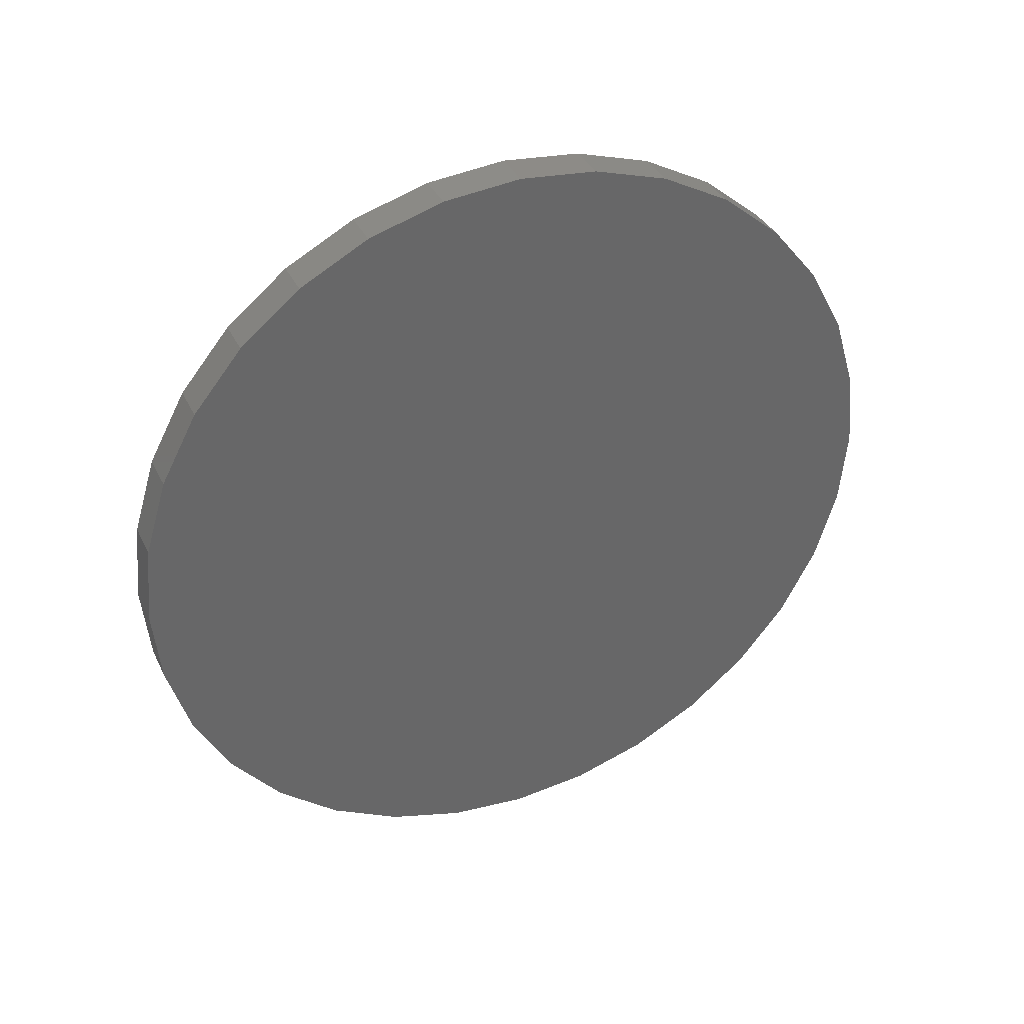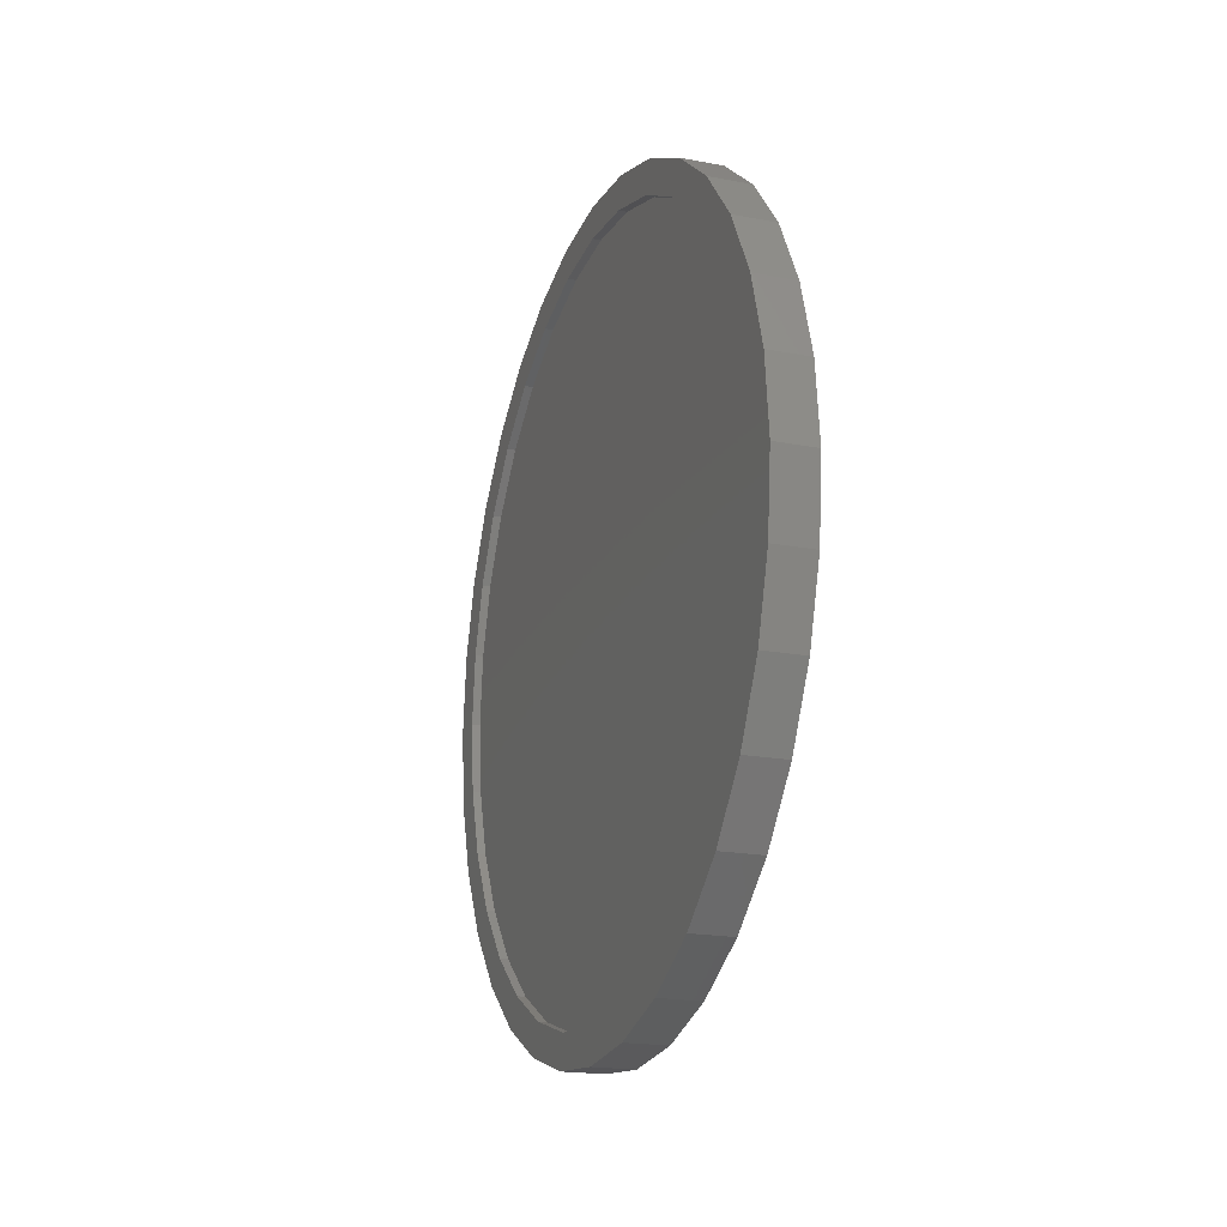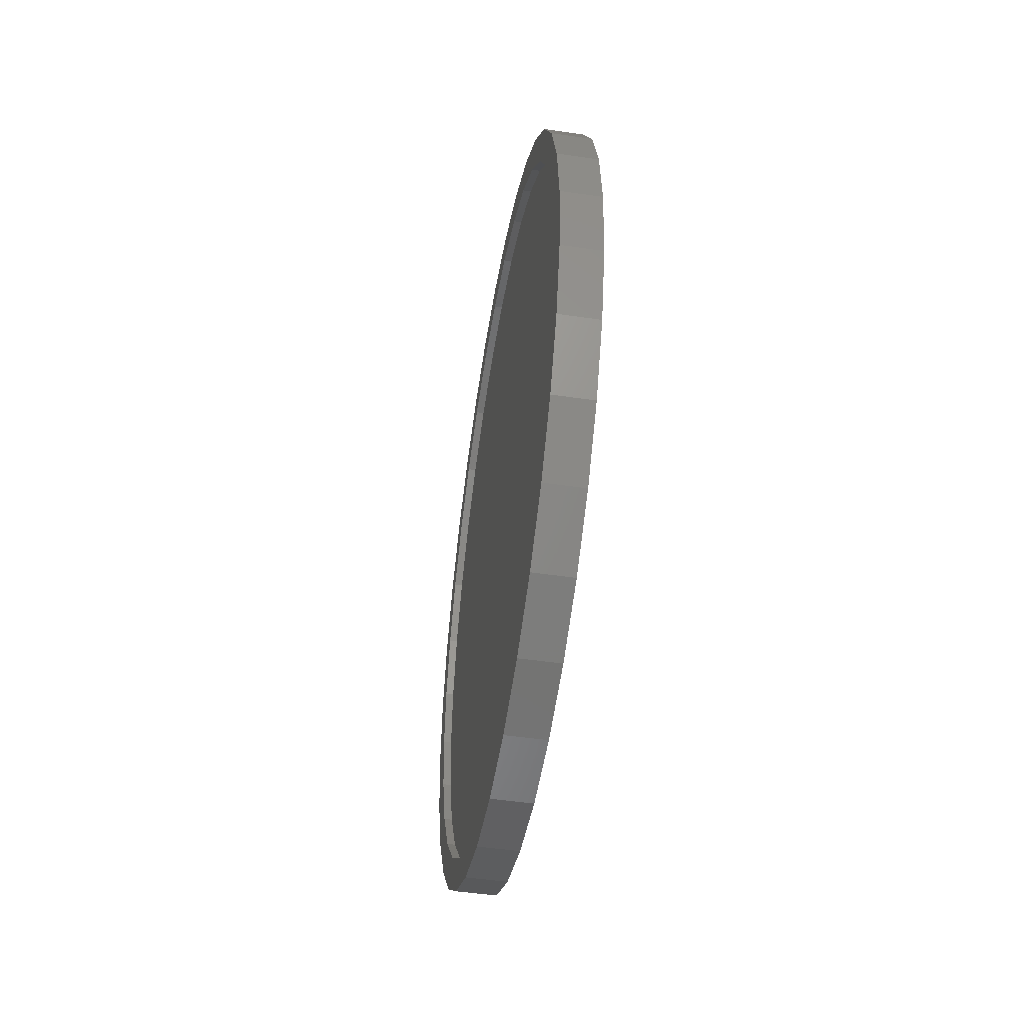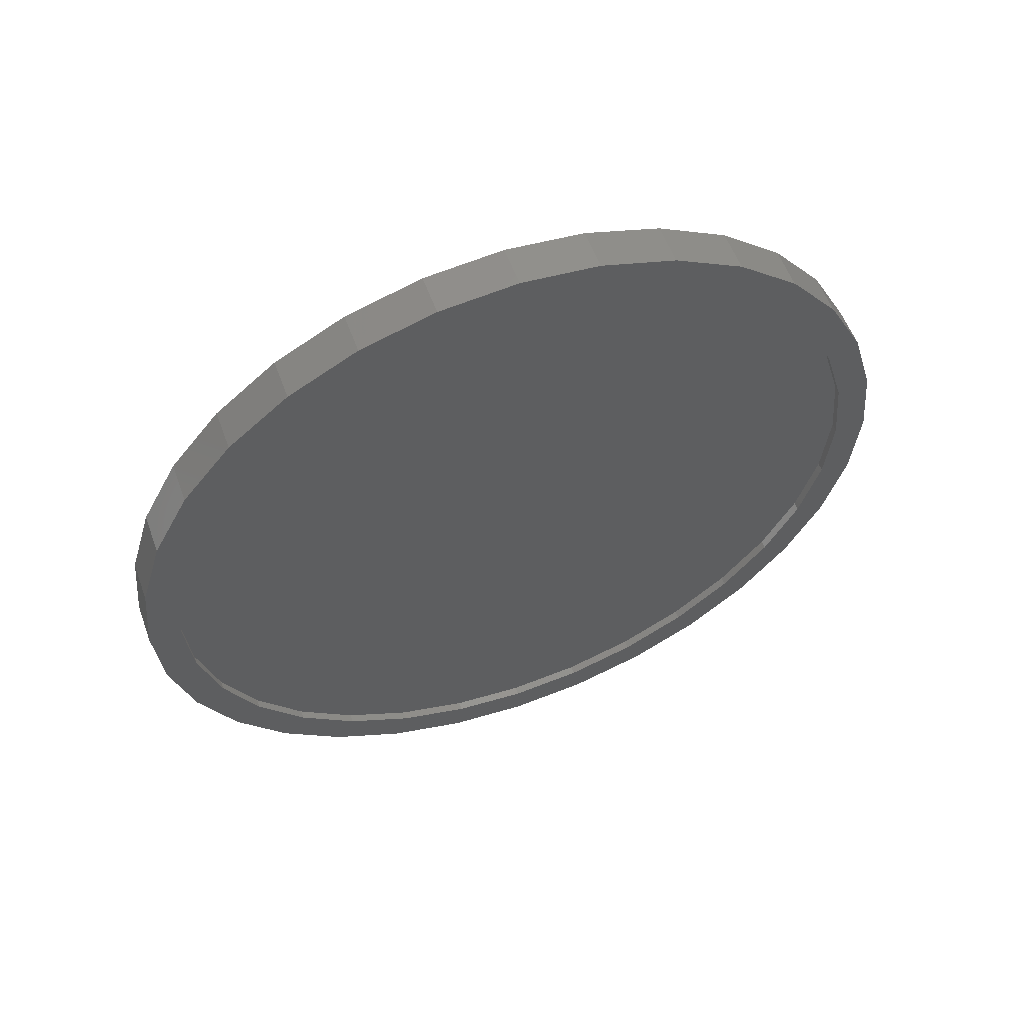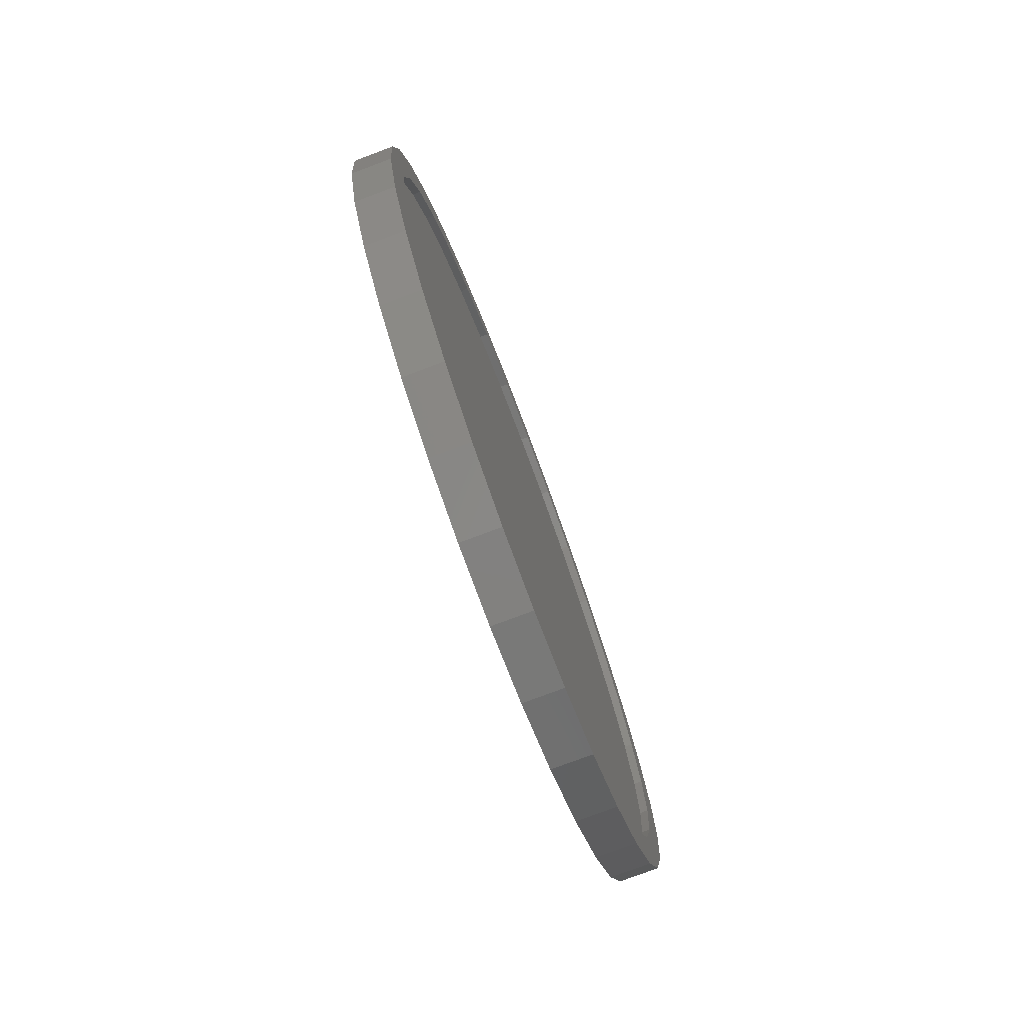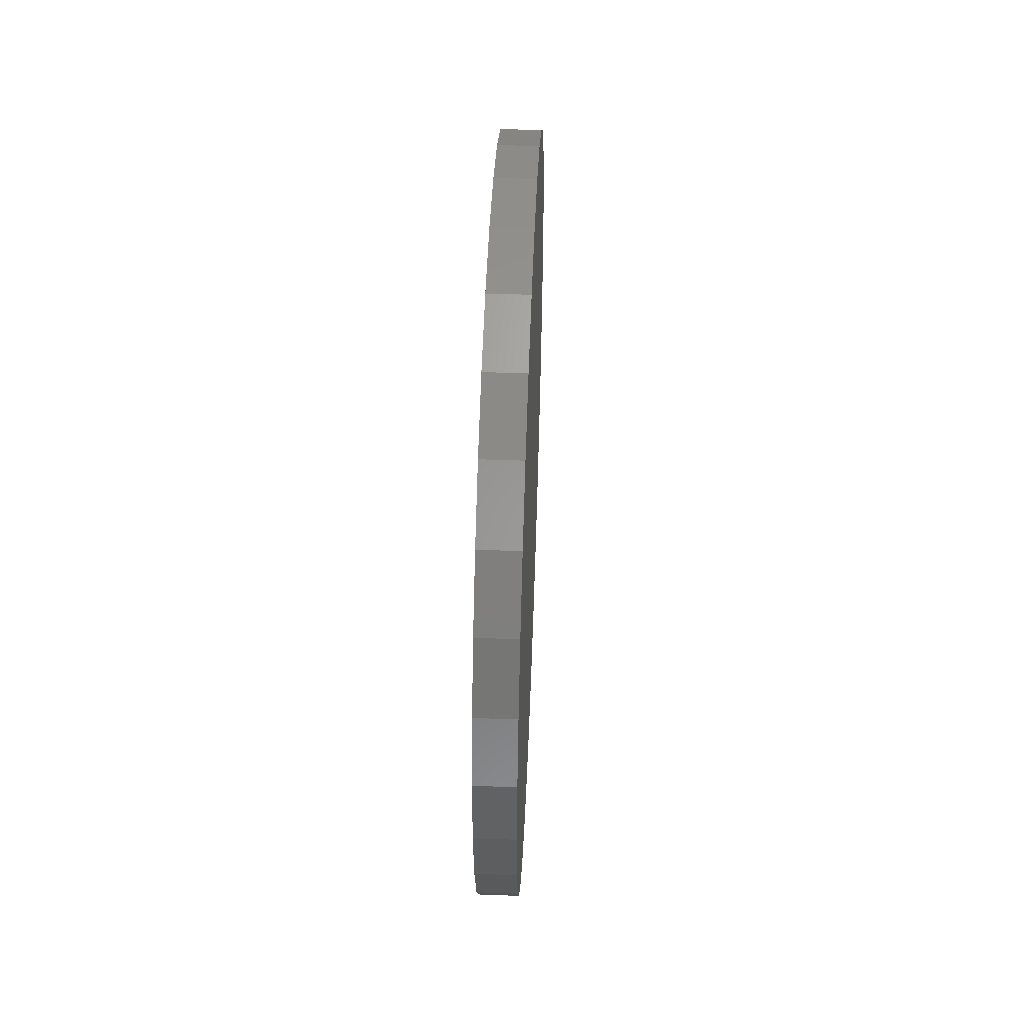
<metadata>
{"format":"stl","ext":"stl","renderer":"f3d","projection":"perspective","resolution":1024,"background":"white","views":[{"elev":36.1,"azim":-113.3,"up":"+Y"},{"elev":-19.4,"azim":160.3,"up":"+Y"},{"elev":-48.7,"azim":170.7,"up":"+Y"},{"elev":56.6,"azim":70.0,"up":"+Z"},{"elev":-76.6,"azim":20.6,"up":"+Y"},{"elev":49.8,"azim":-177.7,"up":"+Y"}]}
</metadata>
<code>
# stl→obj: 128 verts, 252 faces
v 0.07812 -0.4838 0.4917
v 0.07812 -0.6223 0.4211
v 0.07812 -0.5703 0.3863
v 0.07812 0.2979 0.7002
v 0.07812 0.007895 0.6954
v 0.07812 0.1436 0.682
v 0.07812 -0.2821 -0.7002
v 0.07812 -0.14 -0.7433
v 0.07812 0.007895 -0.7579
v 0.07812 0.007895 -0.6954
v 0.07812 -0.1278 -0.682
v 0.07812 -0.2582 -0.6425
v 0.07812 -0.4132 -0.6302
v 0.07812 0.1558 0.7433
v 0.07812 0.007895 0.7579
v 0.07812 -0.2821 0.7002
v 0.07812 -0.14 0.7433
v 0.07812 -0.528 0.5359
v 0.07812 -0.3784 0.5782
v 0.07812 -0.4132 0.6302
v 0.07812 -0.2582 0.6425
v 0.07812 -0.1278 0.682
v 0.07812 -0.6346 0.2661
v 0.07812 -0.6923 0.29
v 0.07812 -0.6741 0.1357
v 0.07812 -0.7354 0.1479
v 0.07812 -0.6875 3.901e-16
v 0.07812 -0.75 9.281e-17
v 0.07812 -0.6741 -0.1357
v 0.07812 -0.7354 -0.1479
v 0.07812 -0.6346 -0.2661
v 0.07812 -0.6923 -0.29
v 0.07812 -0.5703 -0.3863
v 0.07812 -0.6223 -0.4211
v 0.07812 -0.4838 -0.4917
v 0.07812 -0.528 -0.5359
v 0.07812 -0.3784 -0.5782
v 0.07812 0.429 0.6302
v 0.07812 0.274 0.6425
v 0.07812 0.5438 0.5359
v 0.07812 0.3942 0.5782
v 0.07812 0.6381 0.4211
v 0.07812 0.4996 0.4917
v 0.07812 0.5861 0.3863
v 0.07812 0.7081 0.29
v 0.07812 0.6504 0.2661
v 0.07812 0.7512 0.1479
v 0.07812 0.6899 0.1357
v 0.07812 0.7658 -9.282e-17
v 0.07812 0.7033 -8.899e-17
v 0.07812 0.7512 -0.1479
v 0.07812 0.6899 -0.1357
v 0.07812 0.7081 -0.29
v 0.07812 0.6504 -0.2661
v 0.07812 0.6381 -0.4211
v 0.07812 0.5861 -0.3863
v 0.07812 0.5438 -0.5359
v 0.07812 0.4996 -0.4917
v 0.07812 0.3942 -0.5782
v 0.07812 0.429 -0.6302
v 0.07812 0.274 -0.6425
v 0.07812 0.2979 -0.7002
v 0.07812 0.1436 -0.682
v 0.07812 0.1558 -0.7433
v 0.0625 0.007895 -0.6954
v 0.0625 0.1436 -0.682
v 0.0625 0.274 -0.6425
v 0.0625 0.3942 -0.5782
v 0.0625 0.4996 -0.4917
v 0.0625 0.5861 -0.3863
v 0.0625 0.6504 -0.2661
v 0.0625 0.6899 -0.1357
v 0.0625 0.7033 -8.769e-16
v 0.0625 -0.1278 -0.682
v 0.0625 -0.2582 -0.6425
v 0.0625 -0.3784 -0.5782
v 0.0625 -0.4838 -0.4917
v 0.0625 -0.5703 -0.3863
v 0.0625 -0.6346 -0.2661
v 0.0625 -0.6741 -0.1357
v 0.0625 -0.6875 3.901e-16
v 0.0625 0.007895 0.6954
v 0.0625 -0.1278 0.682
v 0.0625 -0.2582 0.6425
v 0.0625 -0.3784 0.5782
v 0.0625 -0.4838 0.4917
v 0.0625 -0.5703 0.3863
v 0.0625 -0.6346 0.2661
v 0.0625 -0.6741 0.1357
v 0.0625 0.1436 0.682
v 0.0625 0.274 0.6425
v 0.0625 0.3942 0.5782
v 0.0625 0.4996 0.4917
v 0.0625 0.5861 0.3863
v 0.0625 0.6504 0.2661
v 0.0625 0.6899 0.1357
v 0 0.007895 0.7579
v 0 0.1558 0.7433
v 0 -0.14 0.7433
v 0 0.007895 -0.7579
v 0 -0.14 -0.7433
v 0 0.1558 -0.7433
v 0 -0.2821 -0.7002
v 0 0.2979 -0.7002
v 0 -0.4132 -0.6302
v 0 0.429 -0.6302
v 0 -0.528 -0.5359
v 0 0.5438 -0.5359
v 0 -0.6223 -0.4211
v 0 0.6381 -0.4211
v 0 -0.6923 -0.29
v 0 0.7081 -0.29
v 0 -0.7354 -0.1479
v 0 0.7512 -0.1479
v 0 -0.75 9.281e-17
v 0 0.7658 -9.282e-17
v 0 -0.7354 0.1479
v 0 0.7512 0.1479
v 0 -0.6923 0.29
v 0 0.7081 0.29
v 0 -0.6223 0.4211
v 0 0.6381 0.4211
v 0 -0.528 0.5359
v 0 0.5438 0.5359
v 0 -0.4132 0.6302
v 0 0.429 0.6302
v 0 -0.2821 0.7002
v 0 0.2979 0.7002
f 1 2 3
f 4 5 6
f 7 8 9
f 7 9 10
f 7 10 11
f 7 11 12
f 7 12 13
f 4 14 5
f 5 14 15
f 5 15 16
f 16 15 17
f 2 1 18
f 18 1 19
f 18 19 20
f 20 19 21
f 20 21 16
f 16 21 22
f 16 22 5
f 3 2 23
f 23 2 24
f 23 24 25
f 25 24 26
f 25 26 27
f 27 26 28
f 27 28 29
f 29 28 30
f 29 30 31
f 31 30 32
f 31 32 33
f 33 32 34
f 33 34 35
f 35 34 36
f 35 36 37
f 13 12 36
f 36 12 37
f 4 6 38
f 38 6 39
f 38 39 40
f 40 39 41
f 40 41 42
f 42 41 43
f 42 43 44
f 42 44 45
f 45 44 46
f 45 46 47
f 47 46 48
f 47 48 49
f 49 48 50
f 49 50 51
f 51 50 52
f 51 52 53
f 53 52 54
f 53 54 55
f 55 54 56
f 55 56 57
f 57 56 58
f 57 58 59
f 57 59 60
f 60 59 61
f 60 61 62
f 62 61 63
f 62 63 10
f 9 64 10
f 10 64 62
f 65 63 66
f 66 63 61
f 66 61 67
f 67 61 59
f 67 59 68
f 68 59 58
f 68 58 69
f 69 58 56
f 69 56 70
f 70 56 54
f 70 54 71
f 71 54 52
f 71 52 72
f 72 52 50
f 72 50 73
f 63 65 10
f 10 65 74
f 10 74 11
f 11 74 75
f 11 75 12
f 12 75 76
f 12 76 37
f 37 76 77
f 37 77 35
f 35 77 78
f 35 78 33
f 33 78 79
f 33 79 31
f 31 79 80
f 31 80 29
f 29 80 81
f 29 81 27
f 82 22 83
f 83 22 21
f 83 21 84
f 84 21 19
f 84 19 85
f 85 19 1
f 85 1 86
f 86 1 3
f 86 3 87
f 87 3 23
f 87 23 88
f 88 23 25
f 88 25 89
f 89 25 27
f 89 27 81
f 22 82 5
f 5 82 90
f 5 90 6
f 6 90 91
f 6 91 39
f 39 91 92
f 39 92 41
f 41 92 93
f 41 93 43
f 43 93 94
f 43 94 44
f 44 94 95
f 44 95 46
f 46 95 96
f 46 96 48
f 48 96 73
f 48 73 50
f 73 96 72
f 72 96 71
f 71 96 95
f 71 95 70
f 70 95 94
f 70 94 69
f 69 94 93
f 69 93 68
f 68 93 92
f 68 92 67
f 67 92 91
f 67 91 66
f 66 91 90
f 66 90 65
f 65 90 82
f 65 82 74
f 74 82 83
f 74 83 75
f 75 83 84
f 75 84 76
f 76 84 85
f 76 85 77
f 77 85 86
f 77 86 78
f 78 86 87
f 78 87 79
f 79 87 88
f 79 88 80
f 80 88 89
f 80 89 81
f 97 98 99
f 100 101 102
f 102 101 103
f 102 103 104
f 104 103 105
f 104 105 106
f 106 105 107
f 106 107 108
f 108 107 109
f 108 109 110
f 110 109 111
f 110 111 112
f 112 111 113
f 112 113 114
f 114 113 115
f 114 115 116
f 116 115 117
f 116 117 118
f 118 117 119
f 118 119 120
f 120 119 121
f 120 121 122
f 122 121 123
f 122 123 124
f 124 123 125
f 124 125 126
f 126 125 127
f 126 127 128
f 128 127 99
f 128 99 98
f 116 49 114
f 114 49 51
f 114 51 112
f 112 51 53
f 112 53 110
f 110 53 55
f 110 55 108
f 108 55 57
f 108 57 106
f 106 57 60
f 106 60 104
f 104 60 62
f 104 62 102
f 102 62 64
f 102 64 100
f 100 64 9
f 100 9 101
f 101 9 8
f 101 8 103
f 103 8 7
f 103 7 105
f 105 7 13
f 105 13 107
f 107 13 36
f 107 36 109
f 109 36 34
f 109 34 111
f 111 34 32
f 111 32 113
f 113 32 30
f 113 30 115
f 115 30 28
f 115 28 117
f 117 28 26
f 117 26 119
f 119 26 24
f 119 24 121
f 121 24 2
f 121 2 123
f 123 2 18
f 123 18 125
f 125 18 20
f 125 20 127
f 127 20 16
f 127 16 99
f 99 16 17
f 99 17 97
f 97 17 15
f 97 15 98
f 98 15 14
f 98 14 128
f 128 14 4
f 128 4 126
f 126 4 38
f 126 38 124
f 124 38 40
f 124 40 122
f 122 40 42
f 122 42 120
f 120 42 45
f 120 45 118
f 118 45 47
f 118 47 116
f 116 47 49

</code>
